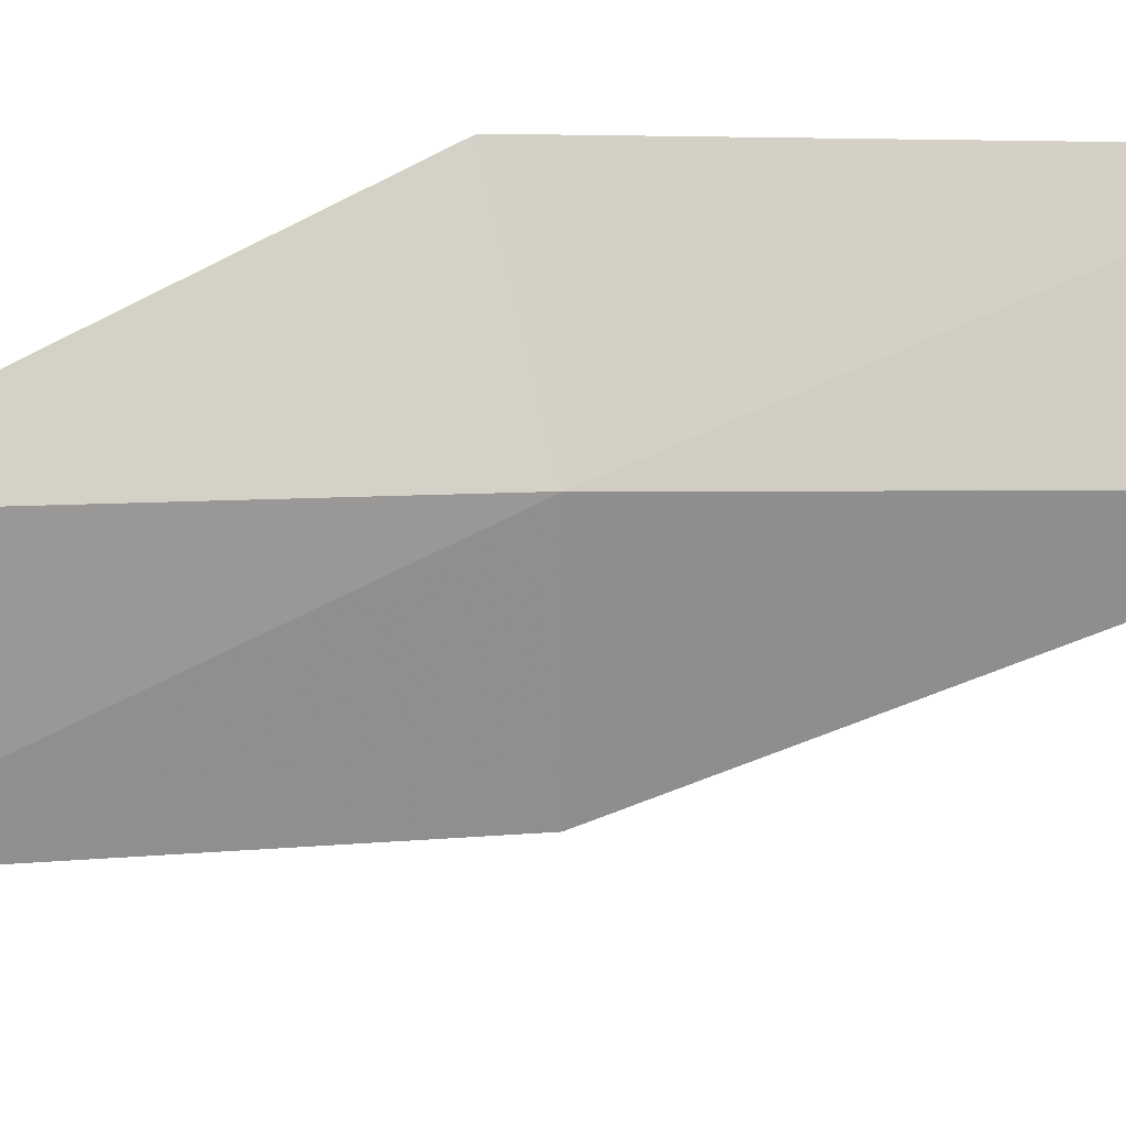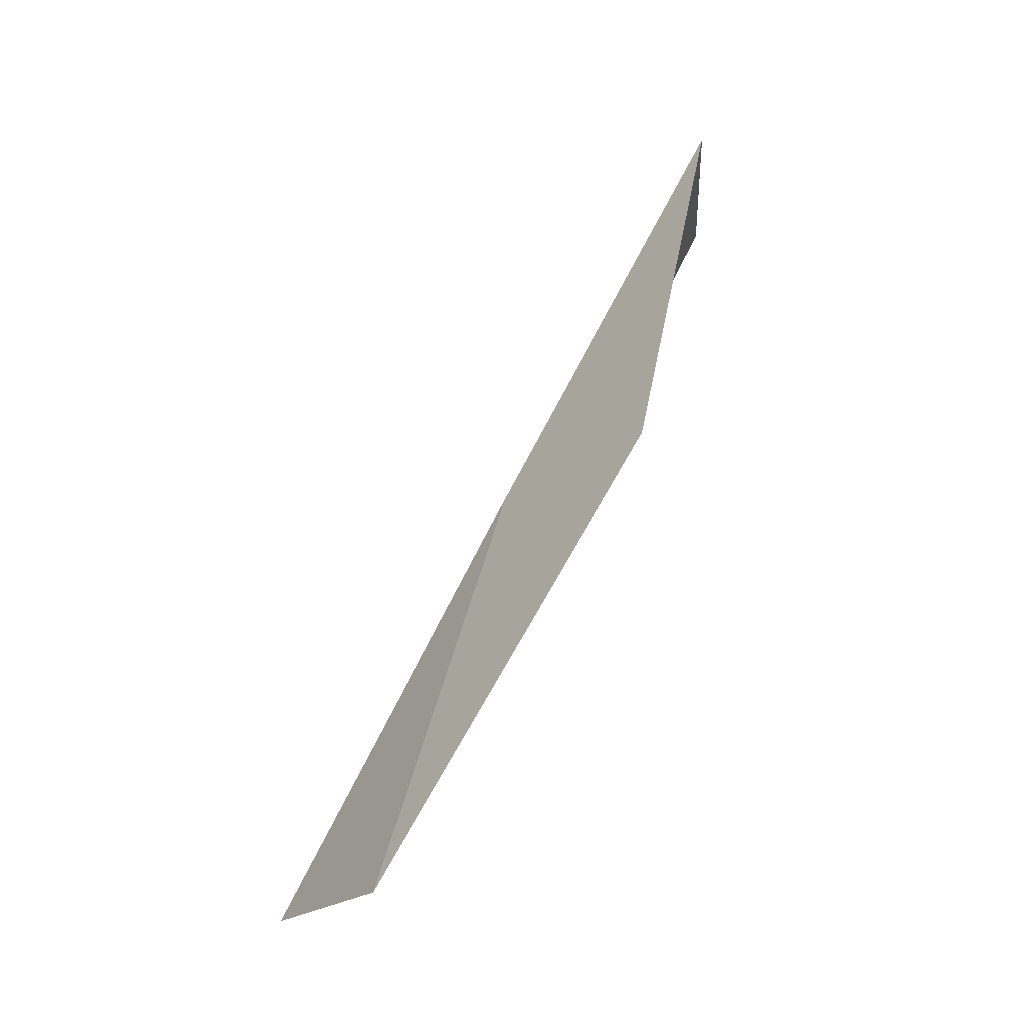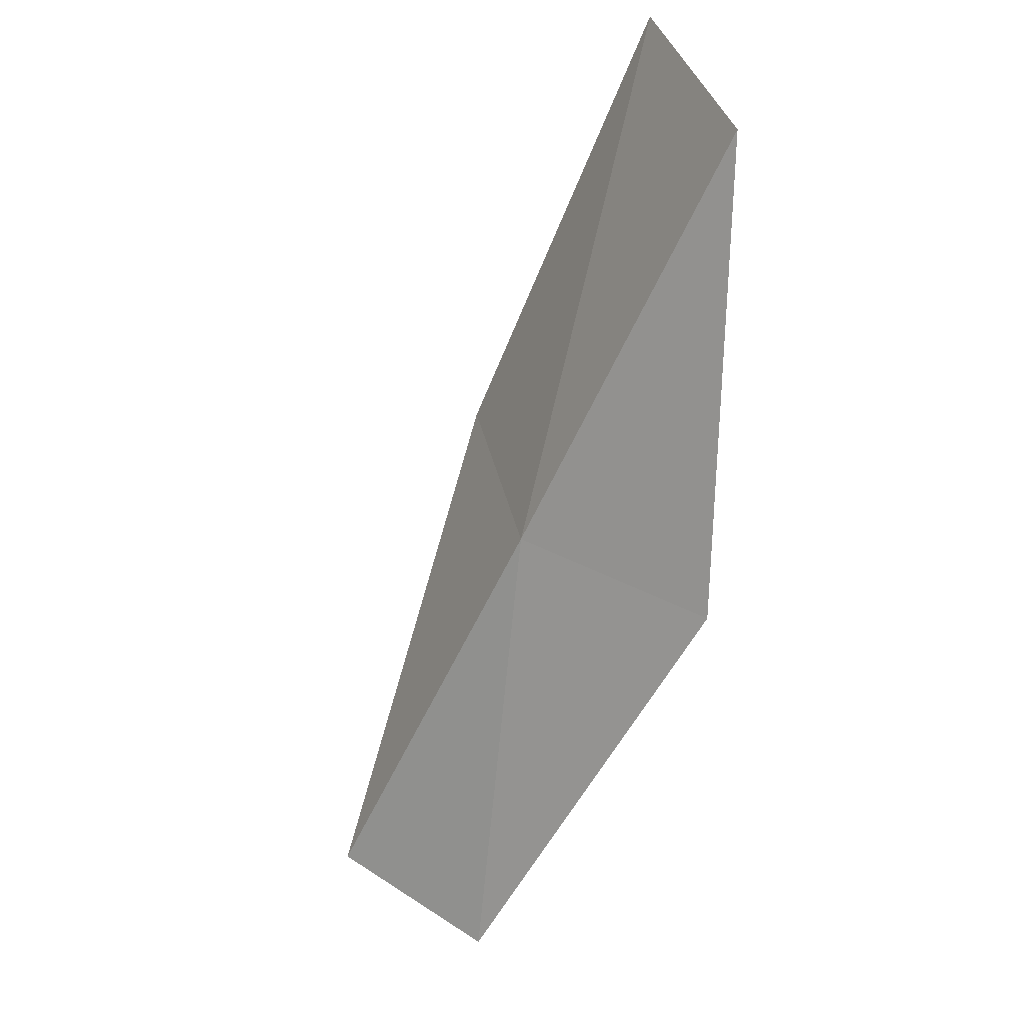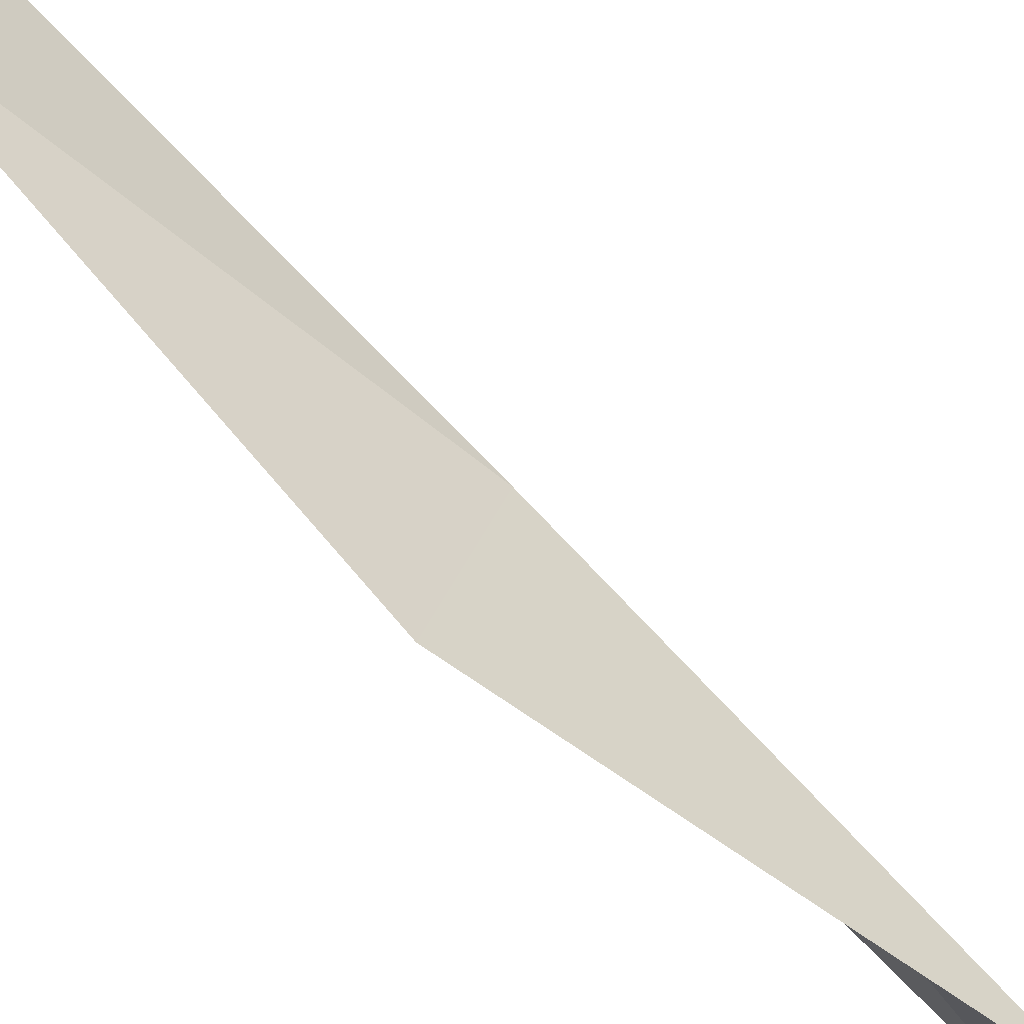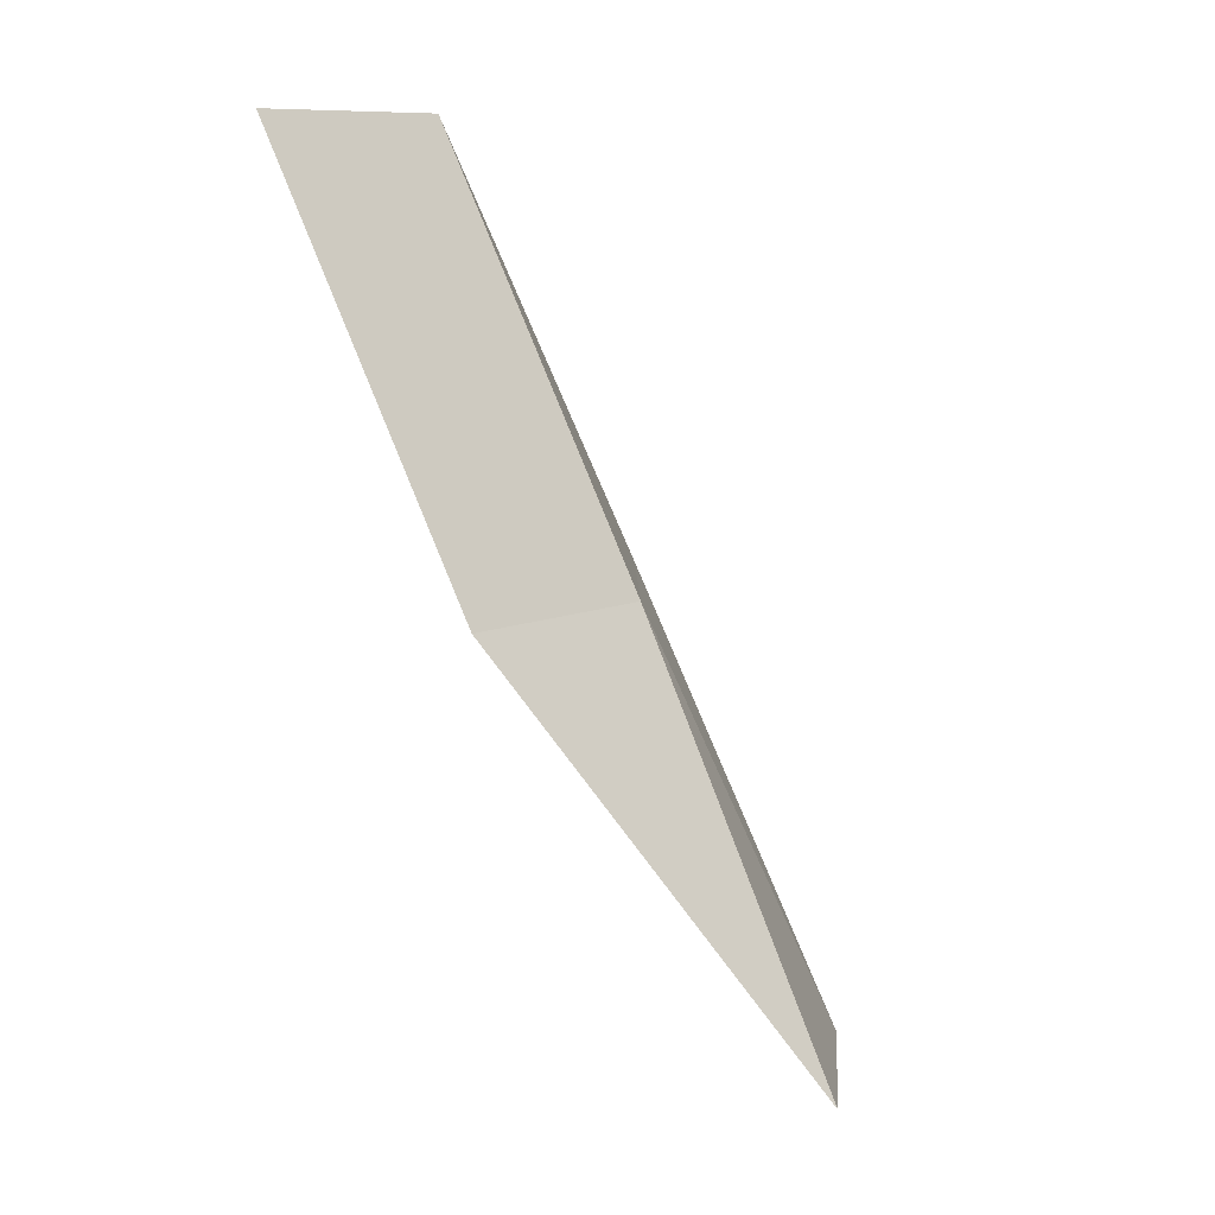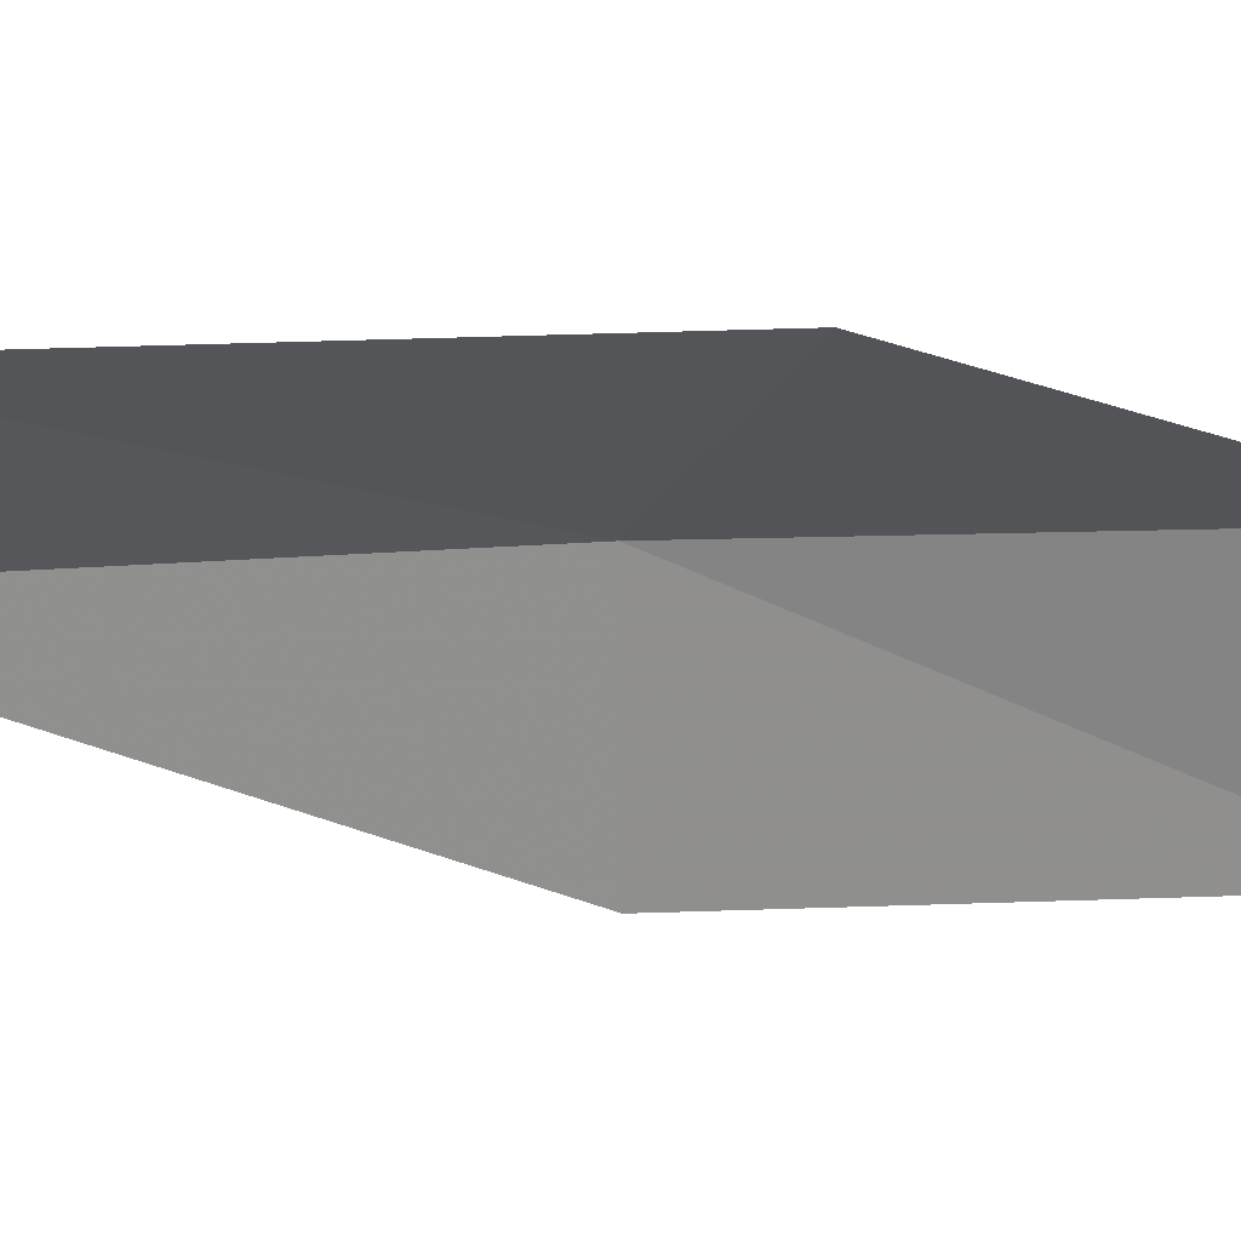
<metadata>
{"format":"obj","ext":"obj","renderer":"f3d","projection":"perspective","resolution":1024,"background":"white","views":[{"elev":23.3,"azim":71.3,"up":"+Y"},{"elev":-20.4,"azim":-172.8,"up":"+Z"},{"elev":42.7,"azim":165.7,"up":"+Z"},{"elev":71.2,"azim":-70.2,"up":"+Y"},{"elev":10.6,"azim":43.1,"up":"+Z"},{"elev":25.3,"azim":-130.0,"up":"+Y"}]}
</metadata>
<code>
v -25.2 26.76 39.23
v -26.72 28.34 39.23
v -27.37 26.36 43.59
v -27.22 24.11 43.59
v -25.23 24.68 39.23
v -24.26 28.56 34.87
v -23.06 27.03 34.87
f 1 3 2
f 1 5 4
f 1 4 3
f 1 6 7
f 1 2 6
f 1 7 5

</code>
